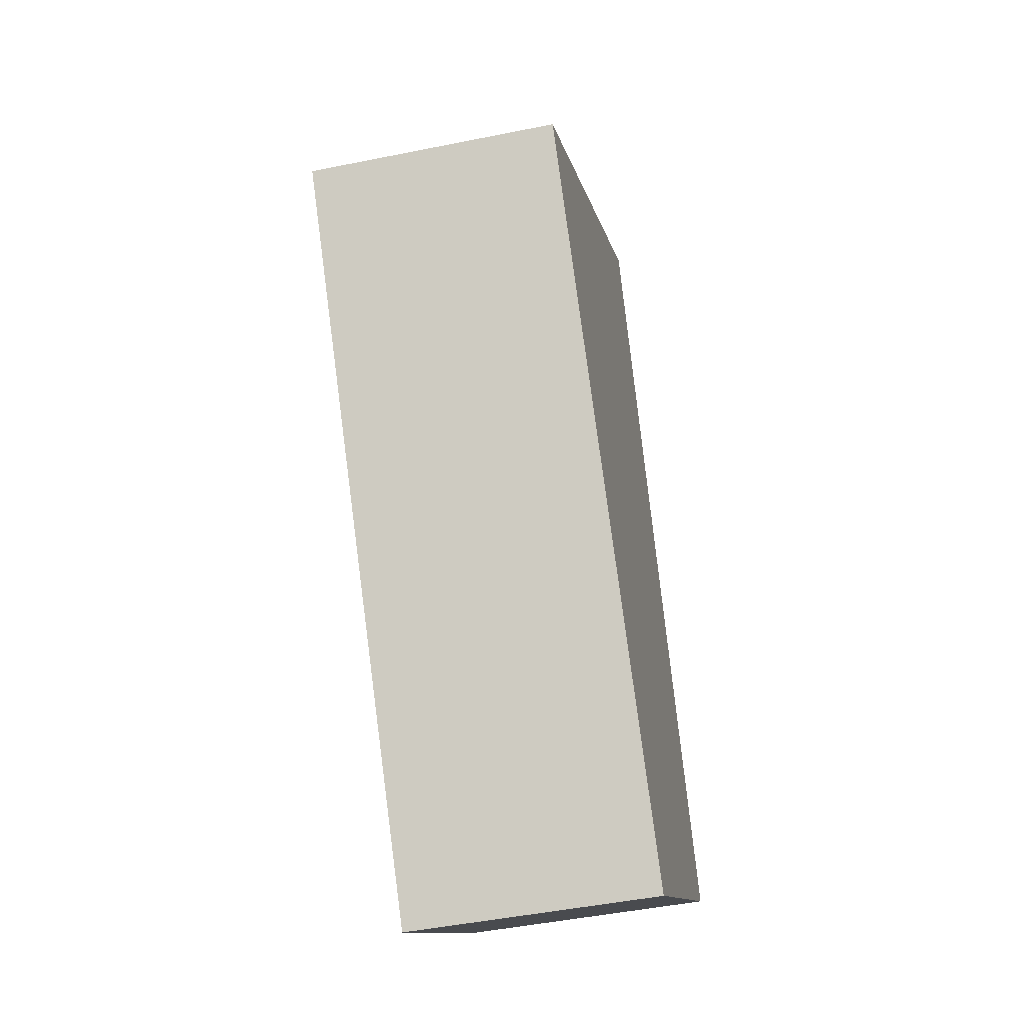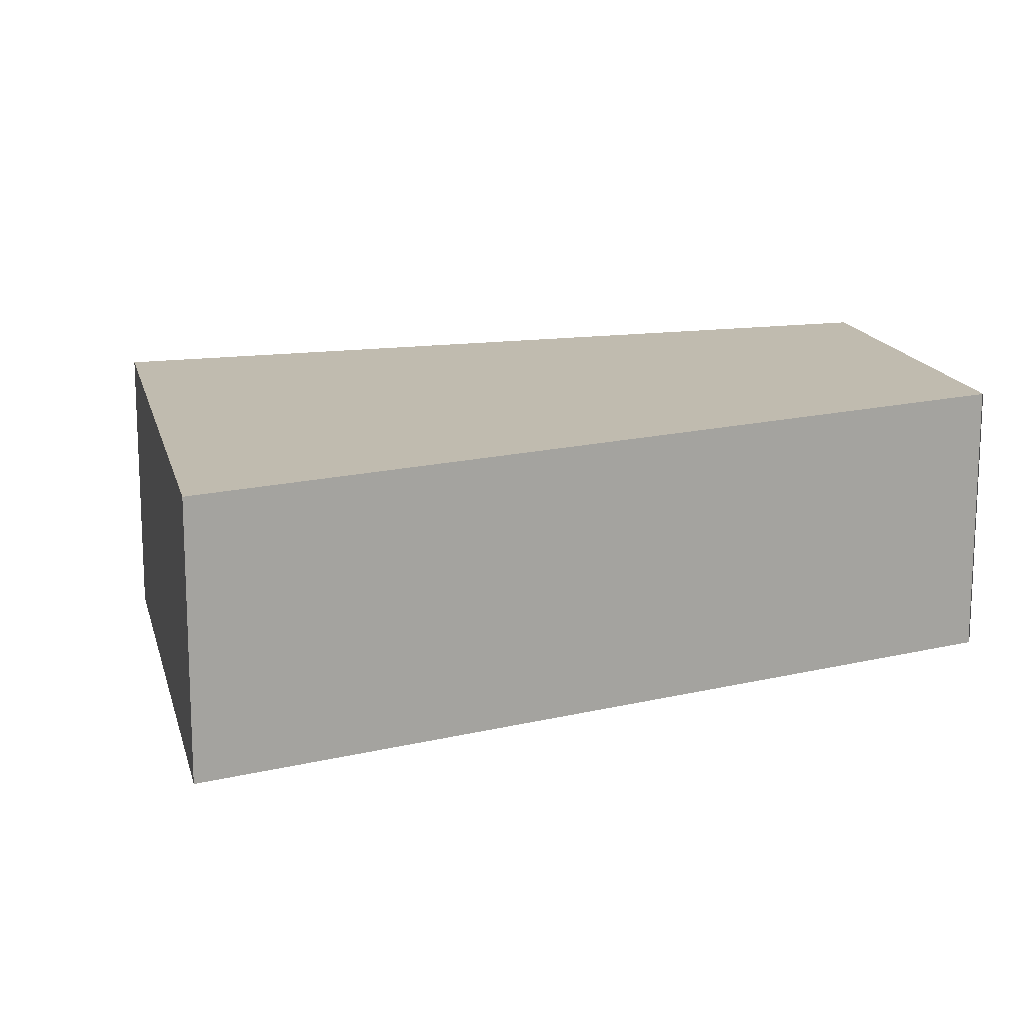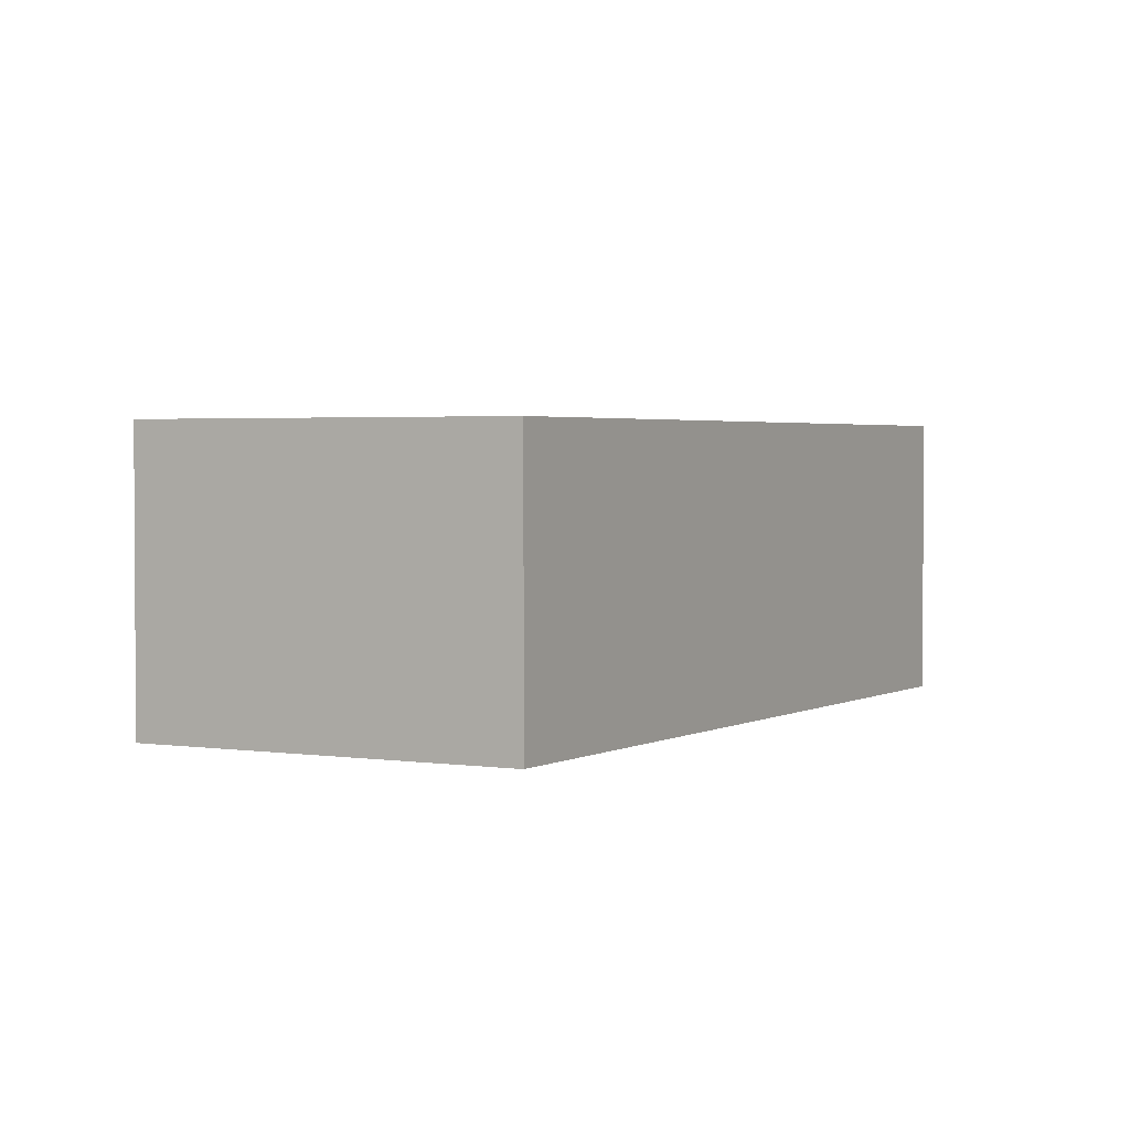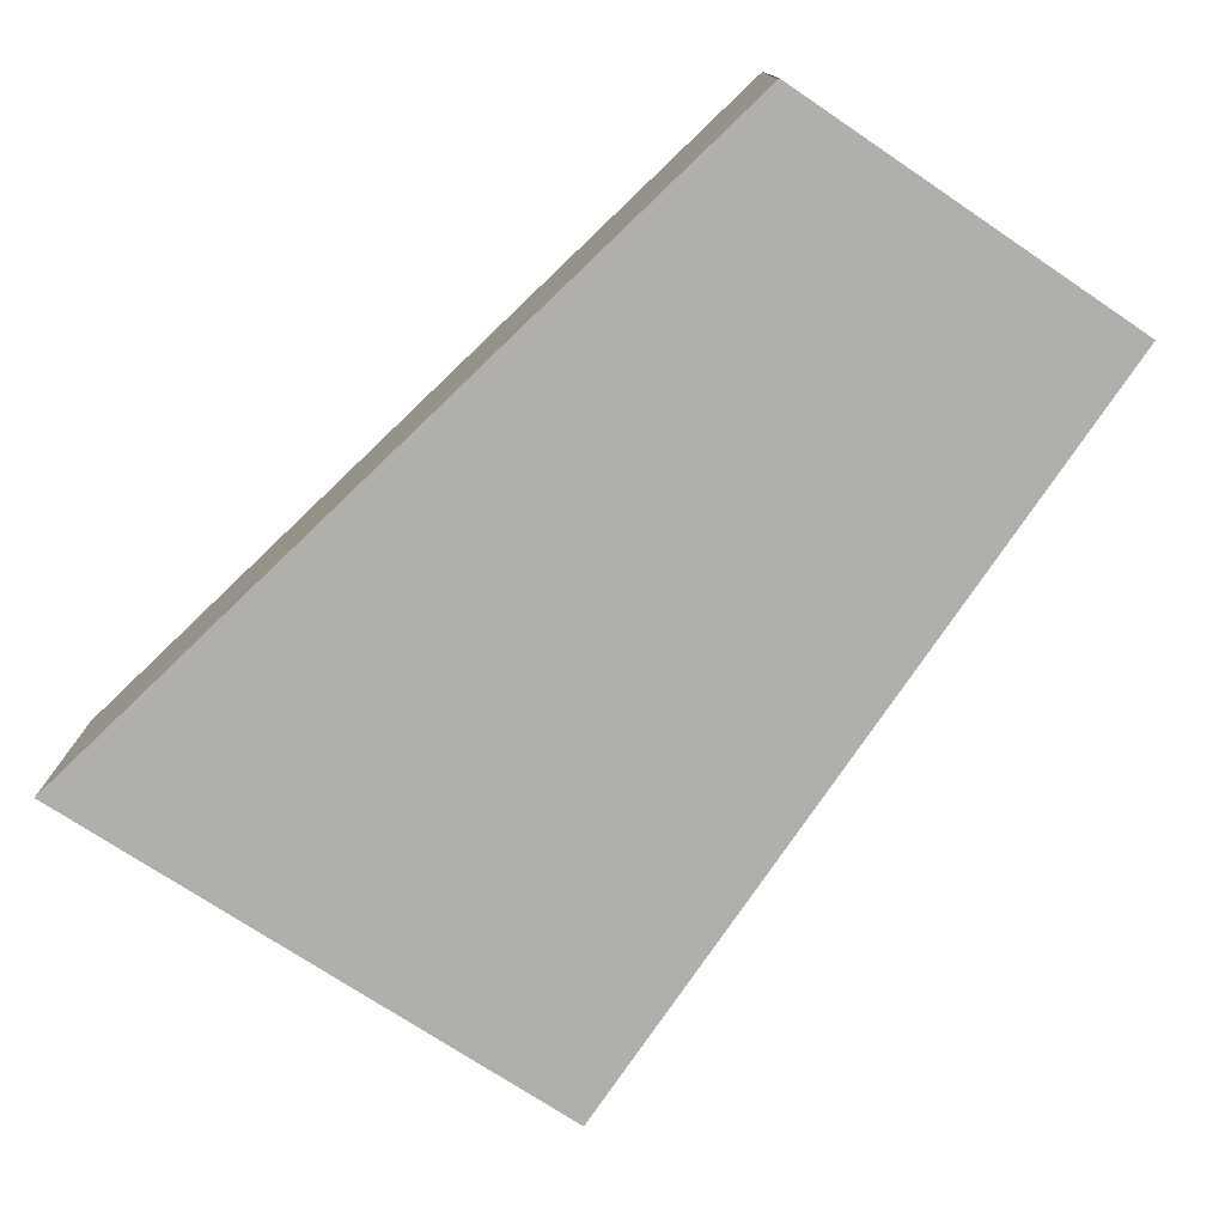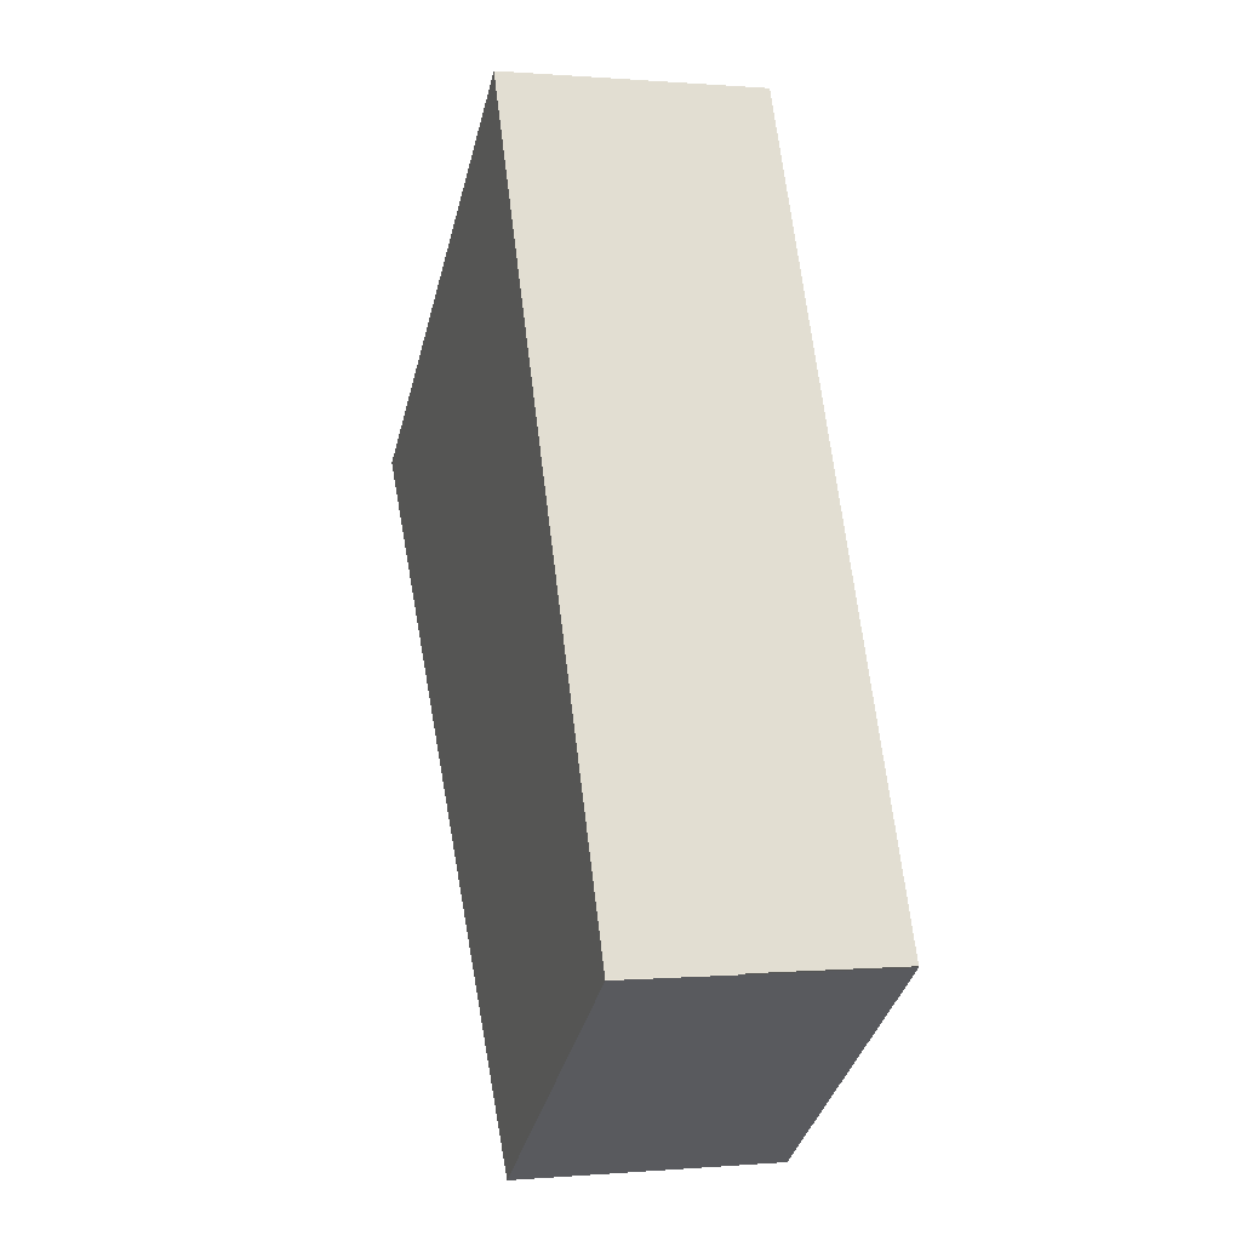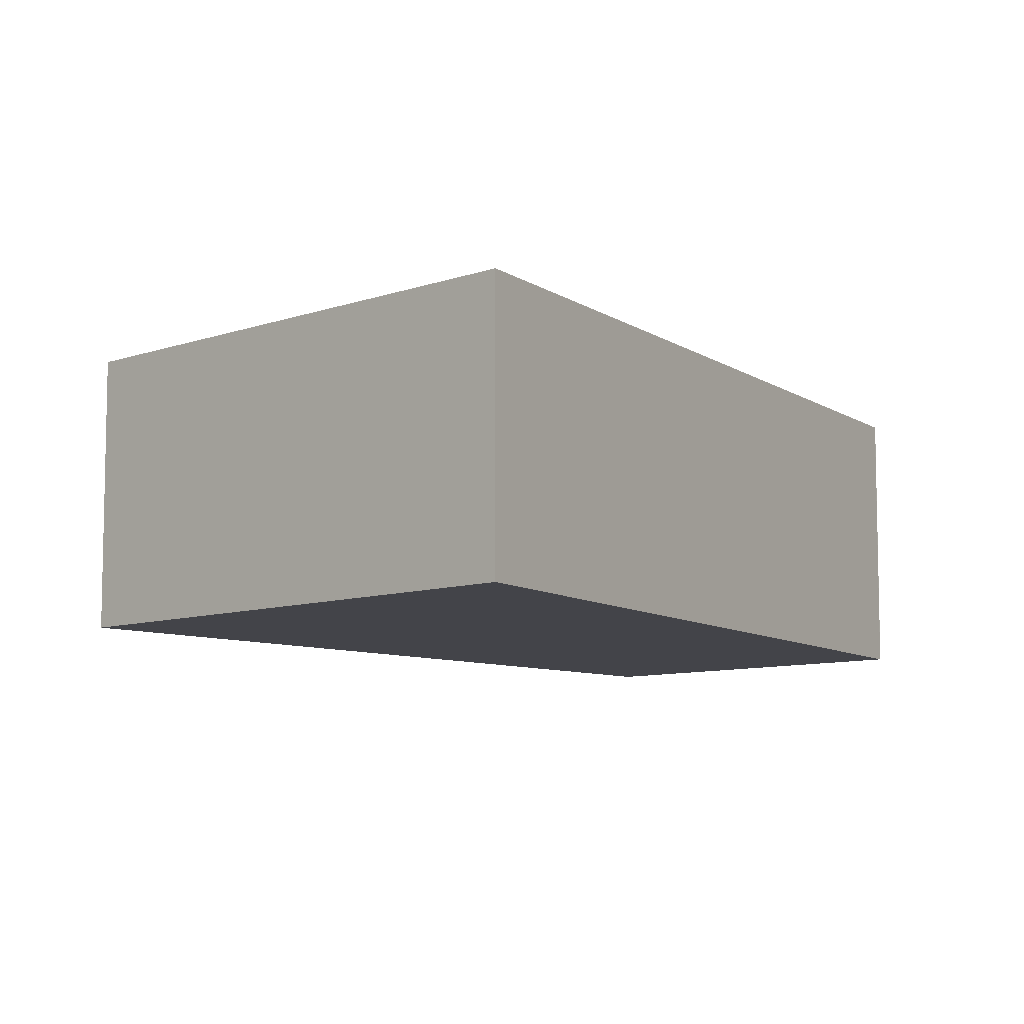
<metadata>
{"format":"obj","ext":"obj","renderer":"f3d","projection":"perspective","resolution":1024,"background":"white","views":[{"elev":-47.5,"azim":-77.1,"up":"+Z"},{"elev":16.2,"azim":39.4,"up":"+Y"},{"elev":2.4,"azim":173.5,"up":"+Y"},{"elev":-78.2,"azim":109.9,"up":"+Y"},{"elev":0.1,"azim":72.7,"up":"+Z"},{"elev":-8.5,"azim":6.4,"up":"+Y"}]}
</metadata>
<code>
v  0.653 3.672 0.504
v  2.308 3.672 -3.223
v  0 3.672 2.248e-16
v  5.922 3.672 4.572
v  10.69 3.672 -6.158
v  6.56 3.672 -9.162
v  10.35 3.672 -6.421
v  10.69 3.672 -6.17
v  0 0 0
v  5.922 -2.8e-16 4.572
v  0.653 -3.086e-17 0.504
v  10.69 3.771e-16 -6.158
v  10.69 3.778e-16 -6.17
v  6.56 5.61e-16 -9.162
v  10.35 3.932e-16 -6.421
v  2.308 1.974e-16 -3.223
g defaultobject
f 1 2 3
f 2 1 4
f 2 4 5
f 2 5 6
f 6 5 7
f 7 5 8
f 9 1 3
f 1 9 4
f 4 9 10
f 10 9 11
f 10 5 4
f 5 10 12
f 13 7 8
f 7 13 6
f 6 13 14
f 14 13 15
f 2 9 3
f 9 2 16
f 16 2 6
f 16 6 14
f 12 15 13
f 15 12 10
f 15 10 14
f 14 10 16
f 16 10 11
f 16 11 9

</code>
